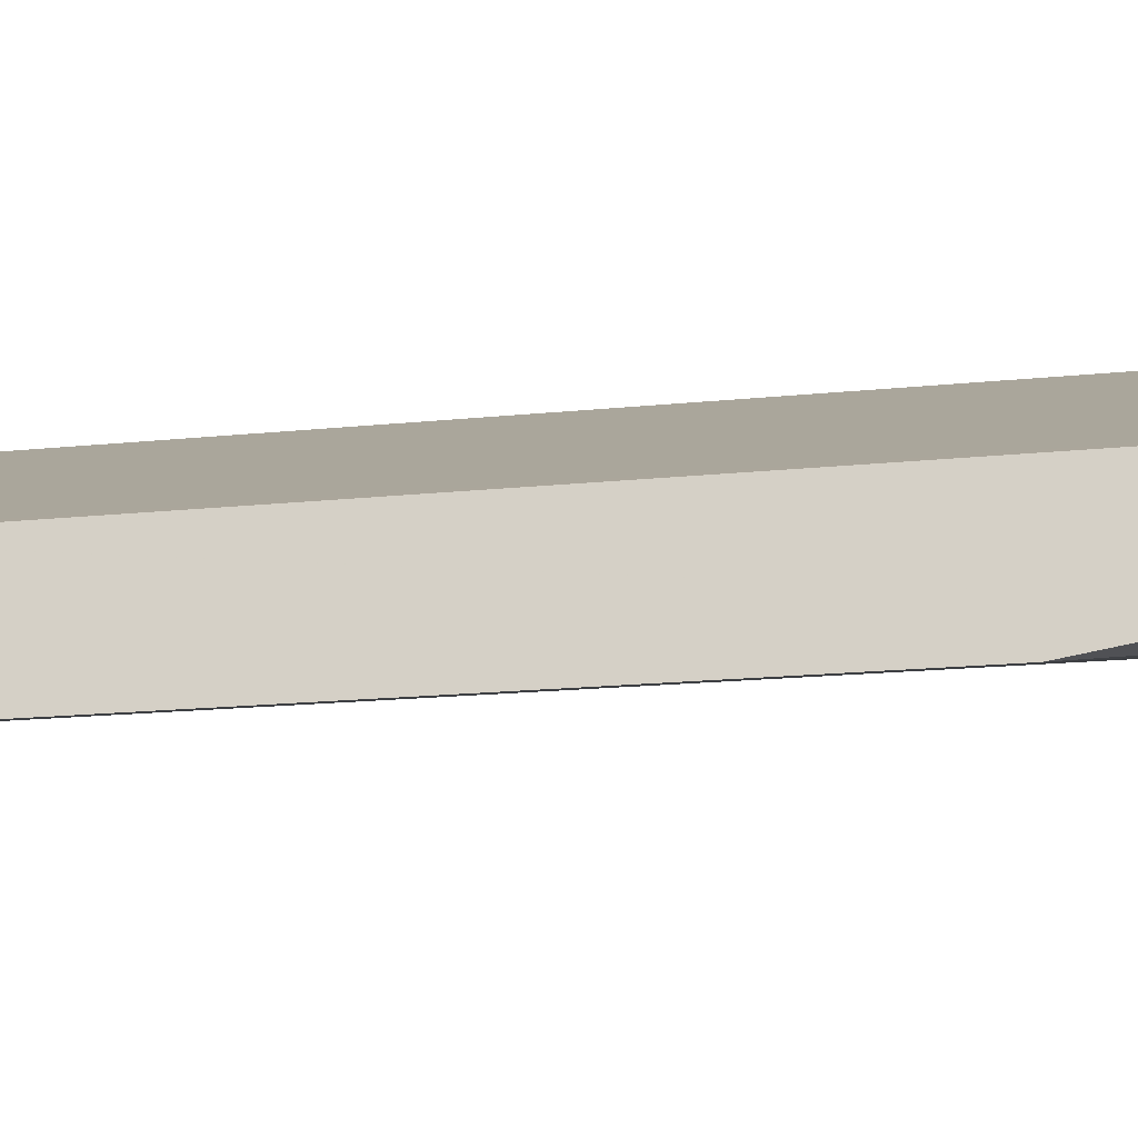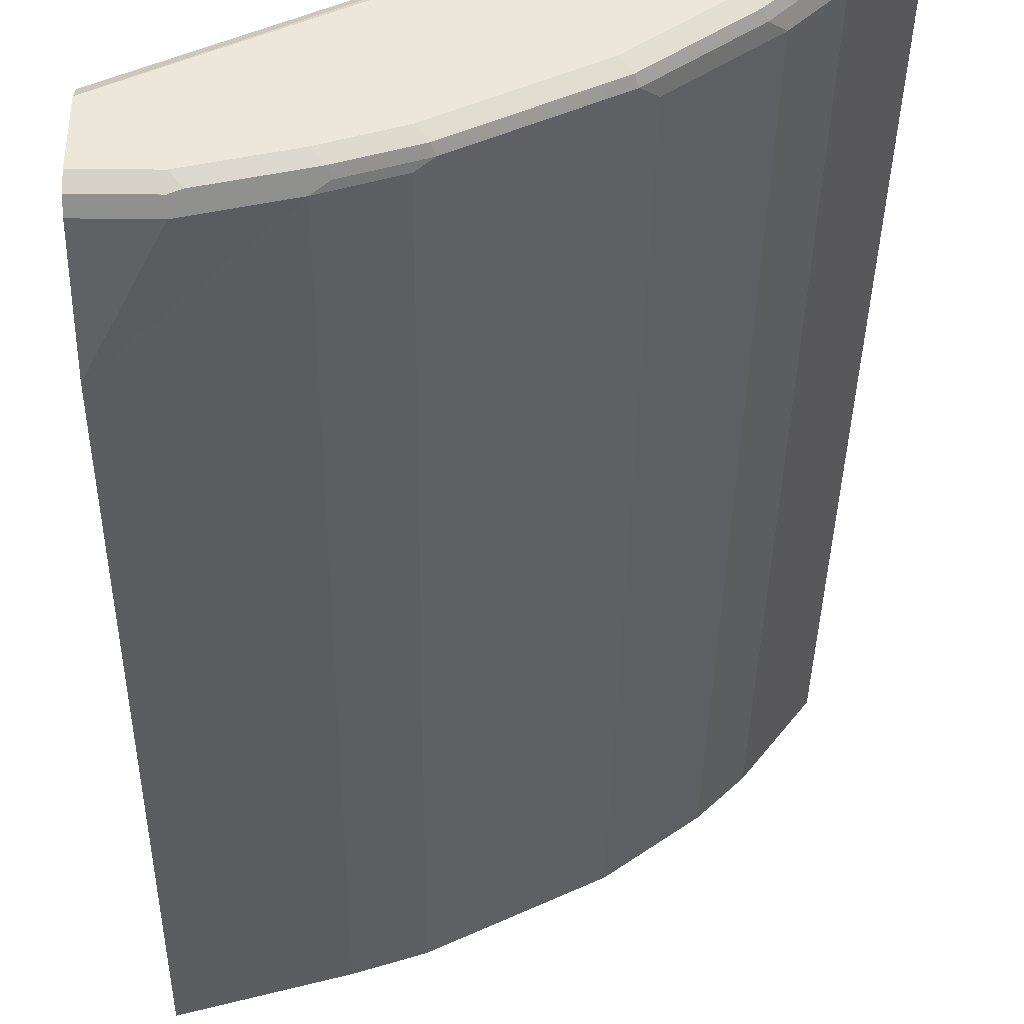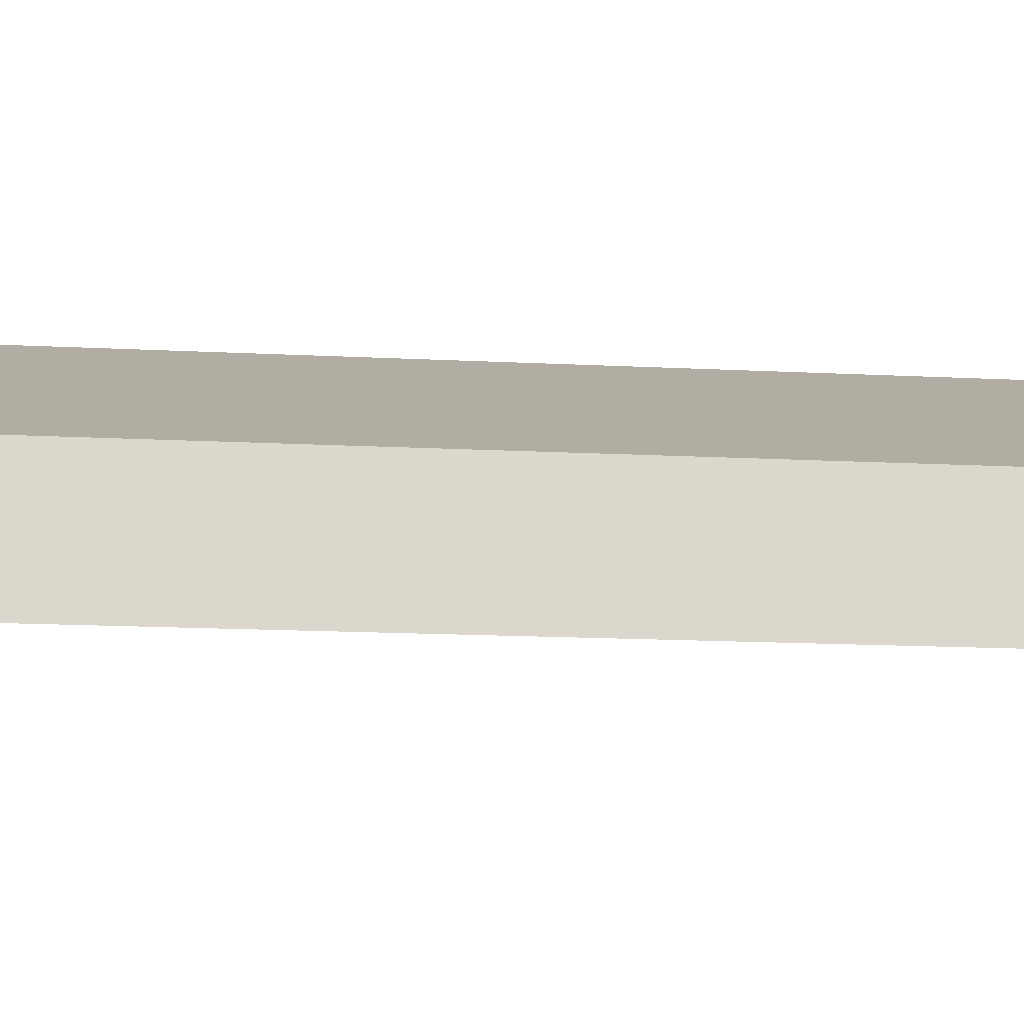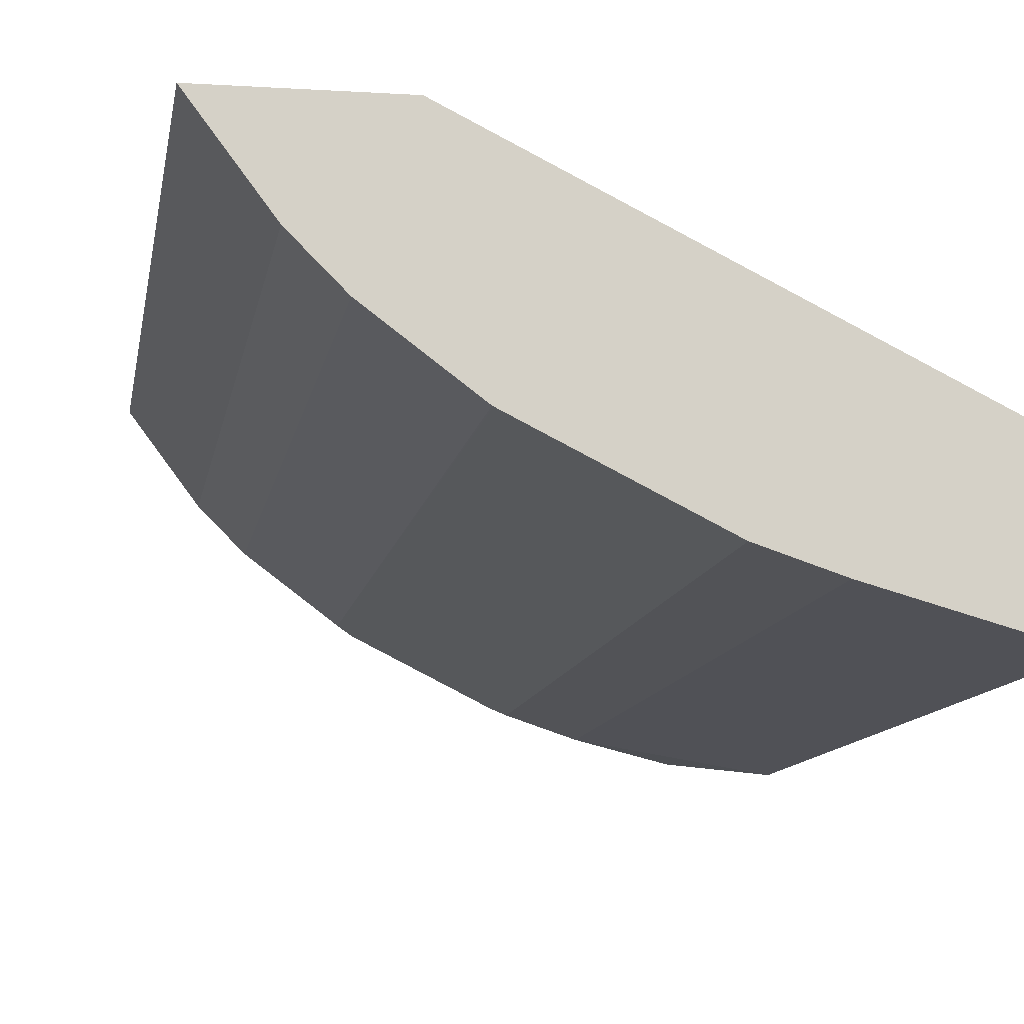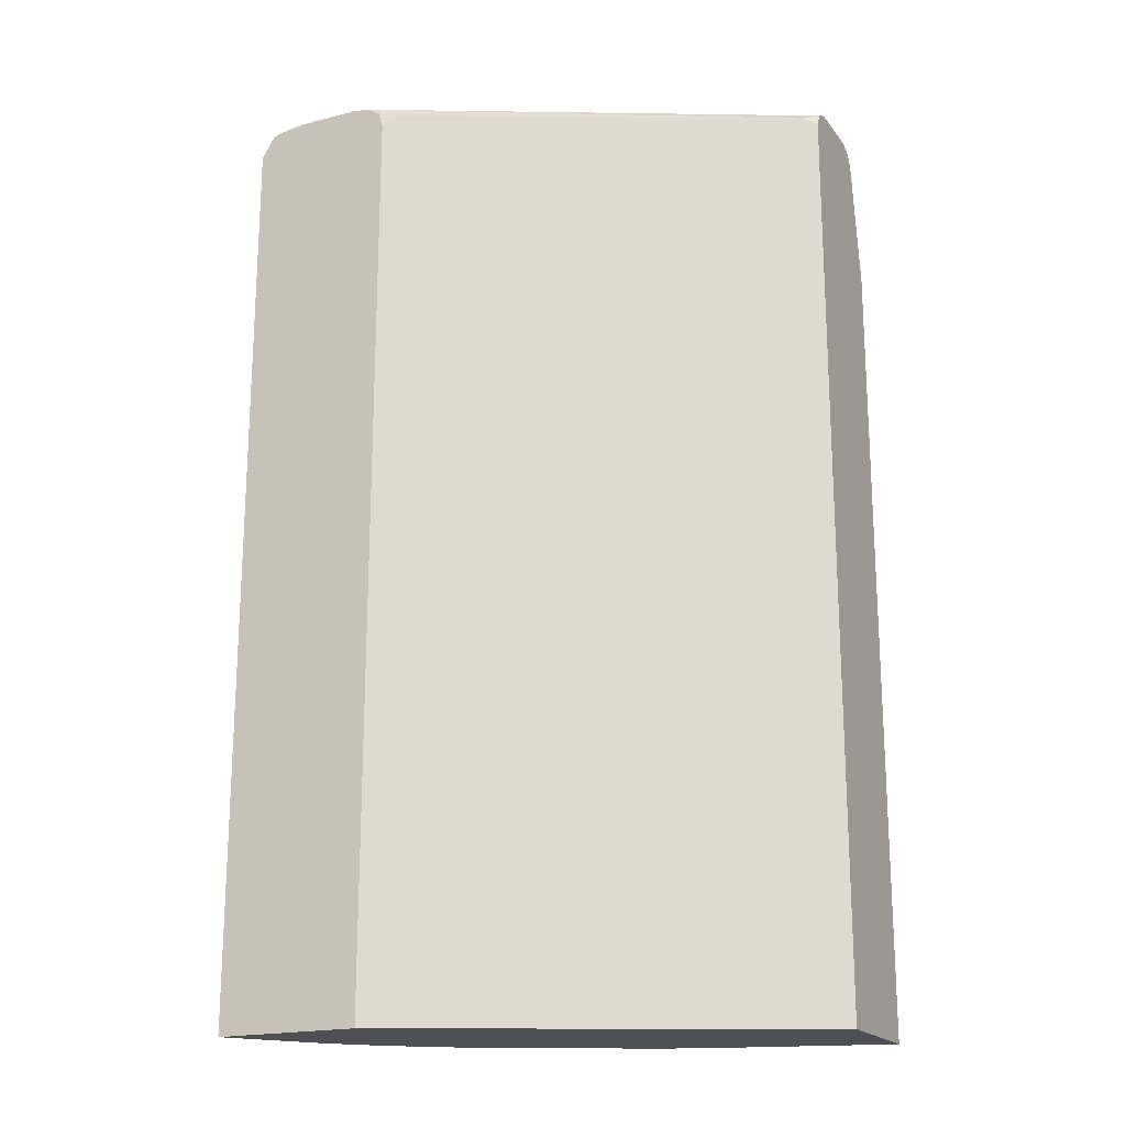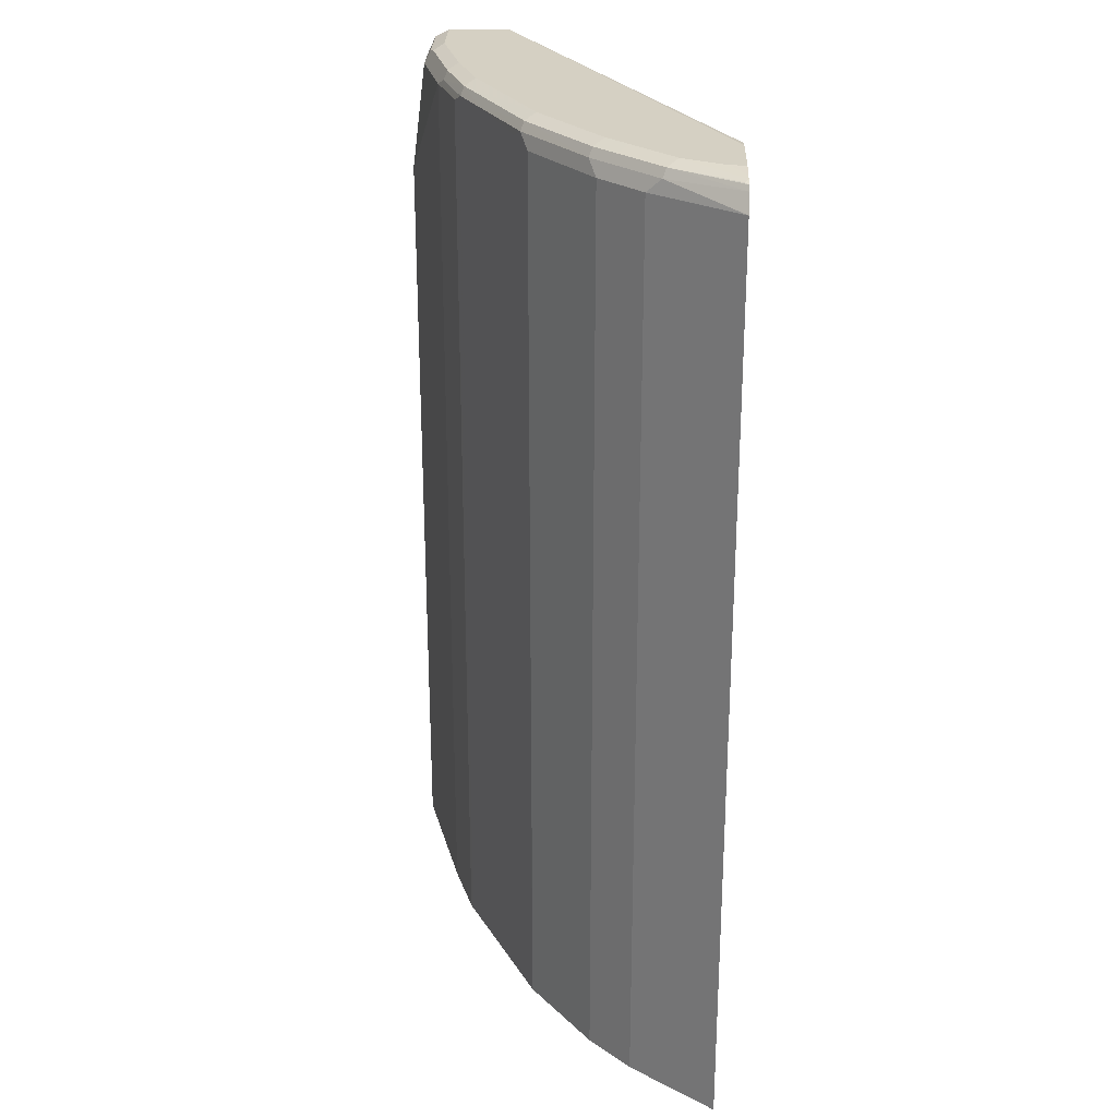
<metadata>
{"format":"obj","ext":"obj","renderer":"f3d","projection":"perspective","resolution":1024,"background":"white","views":[{"elev":-18.0,"azim":101.3,"up":"+Z"},{"elev":-39.0,"azim":179.2,"up":"+Z"},{"elev":-16.2,"azim":84.0,"up":"+Z"},{"elev":-10.4,"azim":-9.0,"up":"+Z"},{"elev":-19.1,"azim":25.8,"up":"+Y"},{"elev":26.0,"azim":-88.1,"up":"+Y"}]}
</metadata>
<code>
v -0.5153 -0.3143 -0.1333
v -0.4607 -0.3144 -0.2061
v -0.5153 -0.3144 -0.1334
v -0.5149 -0.3144 -0.1333
v -0.5153 0.4849 -0.1333
v -0.4425 -0.3144 -0.2243
v -0.4607 0.485 -0.2061
v -0.388 -0.3144 -0.1333
v -0.5152 0.4851 -0.1333
v -0.5153 0.485 -0.1334
v -0.4243 -0.3144 -0.2425
v -0.4425 0.485 -0.2243
v -0.4668 0.4971 -0.194
v -0.0485 -0.3144 -0.3031
v -0.388 0.4849 -0.1333
v -0.5062 0.4997 -0.1333
v -0.3516 -0.3144 -0.297
v -0.4243 0.485 -0.2425
v -0.4637 0.5046 -0.191
v -0.4274 0.5046 -0.2274
v -0.4486 0.4971 -0.2122
v -0.04162 -0.3144 -0.3065
v -0.0485 0.4971 -0.3031
v -0.3758 0.4971 -0.1394
v -0.3916 0.4995 -0.1333
v -0.5032 0.5039 -0.1333
v -0.3507 -0.3144 -0.2975
v -0.3516 0.485 -0.297
v -0.4122 0.4971 -0.2486
v -0.5001 0.5046 -0.1364
v -0.4546 0.5092 -0.1819
v -0.4092 0.5046 -0.2455
v -0.4183 0.5092 -0.2183
v -0.03674 -0.3144 -0.309
v -0.03674 0.4912 -0.309
v -0.03674 0.5031 -0.3152
v -0.4025 0.5067 -0.1333
v -0.3972 0.5032 -0.1333
v -0.497 0.5062 -0.1333
v -0.2442 -0.3144 -0.3508
v -0.3274 0.491 -0.3092
v -0.2668 0.4971 -0.3395
v -0.3394 0.4971 -0.3031
v -0.3364 0.5046 -0.3001
v -0.4728 0.5092 -0.1455
v -0.4001 0.5092 -0.2364
v -0.3274 0.5092 -0.291
v -0.03674 -0.3144 -0.4177
v -0.03674 0.5089 -0.3267
v -0.03674 0.5092 -0.3273
v -0.4183 0.5092 -0.1333
v -0.491 0.507 -0.1333
v -0.2235 -0.3144 -0.3611
v -0.2304 0.4971 -0.3577
v -0.3031 0.4971 -0.3213
v -0.2274 0.5046 -0.3546
v -0.4728 0.5092 -0.1333
v -0.2183 0.5092 -0.3455
v -0.1637 -0.3144 -0.3819
v -0.03674 0.3815 -0.4177
v -0.03674 0.5092 -0.3819
v -0.2183 -0.3144 -0.3637
v -0.2183 0.491 -0.3637
v -0.1758 0.4971 -0.3758
v -0.1637 0.491 -0.3819
v -0.1728 0.5046 -0.3728
v -0.1637 0.5092 -0.3637
v -0.09095 0.491 -0.4001
v -0.03674 0.491 -0.4001
v -0.09095 0.5092 -0.3819
v -0.03674 0.5031 -0.394
v -0.1 0.5046 -0.391
v -0.09095 0.5031 -0.394
v -0.03674 0.5029 -0.3941
f 32 47 44
f 32 46 47
f 34 48 60
f 34 60 69
f 34 69 74
f 34 74 71
f 34 36 35
f 34 61 50
f 34 50 49
f 34 49 36
f 36 49 37
f 37 49 50
f 31 39 45
f 37 50 51
f 34 71 61
f 31 46 33
f 29 44 43
f 31 58 47
f 39 52 45
f 27 28 41
f 27 41 42
f 27 42 40
f 28 43 41
f 29 32 44
f 30 39 31
f 31 45 57
f 31 57 51
f 31 51 50
f 31 50 61
f 71 73 72
f 31 61 70
f 31 70 67
f 31 67 58
f 31 47 46
f 40 42 54
f 61 71 72
f 41 43 55
f 59 63 65
f 60 65 68
f 60 68 69
f 61 72 70
f 64 66 65
f 65 66 72
f 59 62 63
f 65 72 68
f 66 70 72
f 68 72 73
f 68 73 74
f 68 74 69
f 71 74 73
f 26 39 30
f 66 67 70
f 56 67 66
f 56 58 67
f 56 66 64
f 41 55 42
f 42 55 44
f 42 44 56
f 42 56 54
f 43 44 55
f 44 47 56
f 45 52 57
f 47 58 56
f 48 59 65
f 48 65 60
f 53 54 63
f 53 63 62
f 54 56 64
f 54 64 65
f 54 65 63
f 40 54 53
f 23 25 24
f 19 26 30
f 23 37 38
f 2 11 17
f 2 17 27
f 2 27 40
f 2 40 53
f 2 53 62
f 2 62 59
f 2 6 11
f 2 59 48
f 2 34 22
f 2 22 14
f 2 14 8
f 2 8 4
f 2 4 3
f 2 7 12
f 2 48 34
f 2 12 6
f 1 7 2
f 1 9 5
f 23 38 25
f 1 2 3
f 1 3 4
f 1 4 8
f 1 8 15
f 1 15 25
f 1 5 7
f 1 25 38
f 1 37 51
f 1 51 57
f 1 57 52
f 1 52 39
f 1 39 26
f 1 26 16
f 1 38 37
f 5 9 10
f 1 16 9
f 6 12 18
f 18 21 29
f 18 29 43
f 18 43 28
f 19 30 31
f 19 31 33
f 19 33 20
f 17 28 27
f 20 29 21
f 20 46 32
f 22 34 35
f 22 35 23
f 23 35 36
f 23 36 37
f 5 10 7
f 20 33 46
f 16 26 19
f 20 32 29
f 15 23 24
f 6 18 11
f 15 24 25
f 7 10 13
f 7 13 12
f 8 14 23
f 8 23 15
f 9 13 10
f 11 18 28
f 9 16 13
f 11 28 17
f 12 13 21
f 12 21 18
f 13 16 19
f 13 19 20
f 13 20 21
f 14 22 23

</code>
